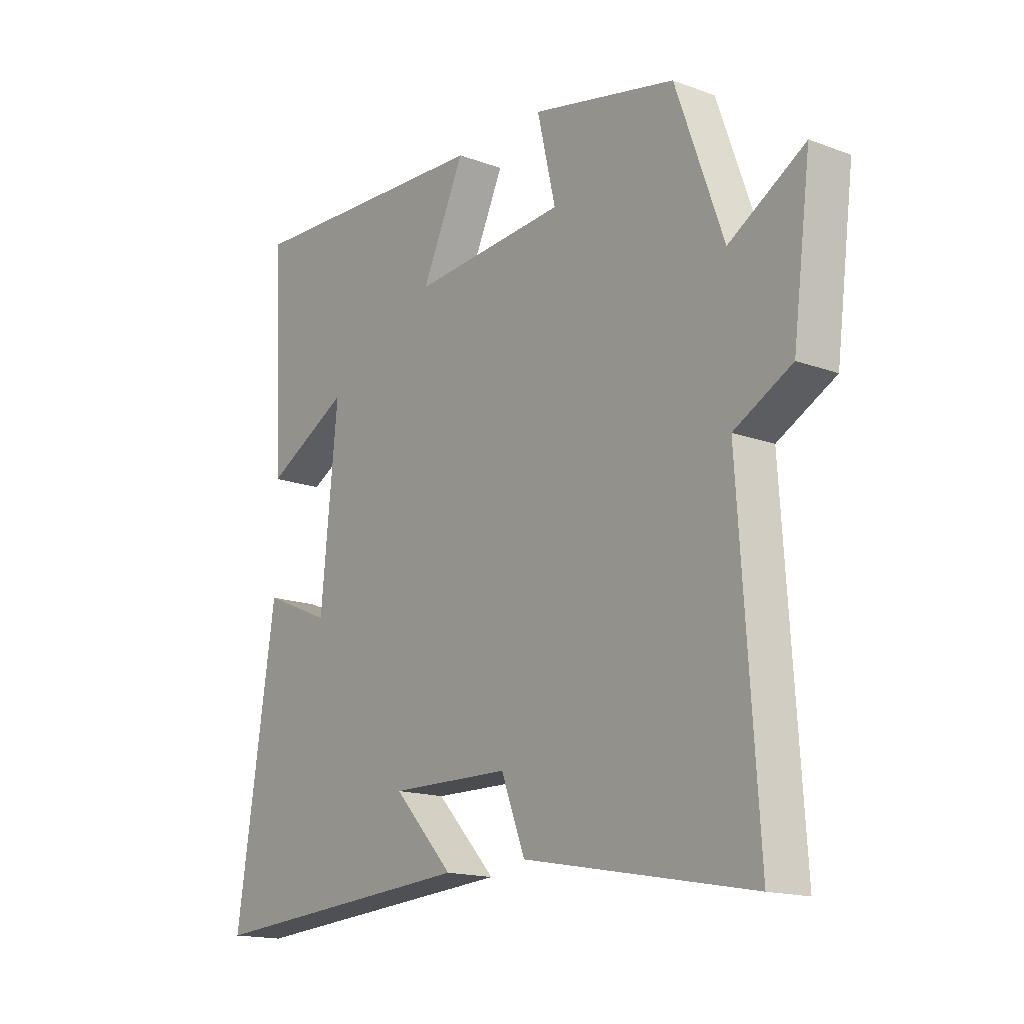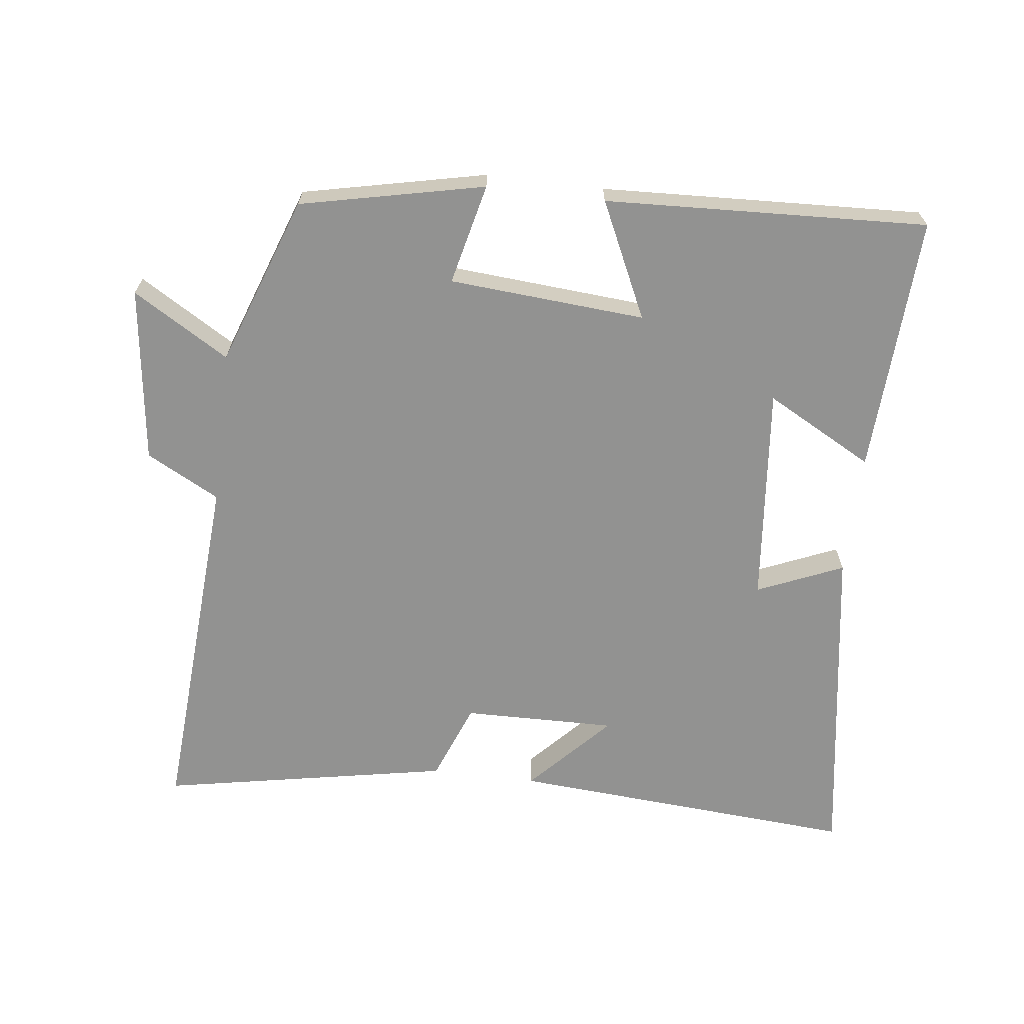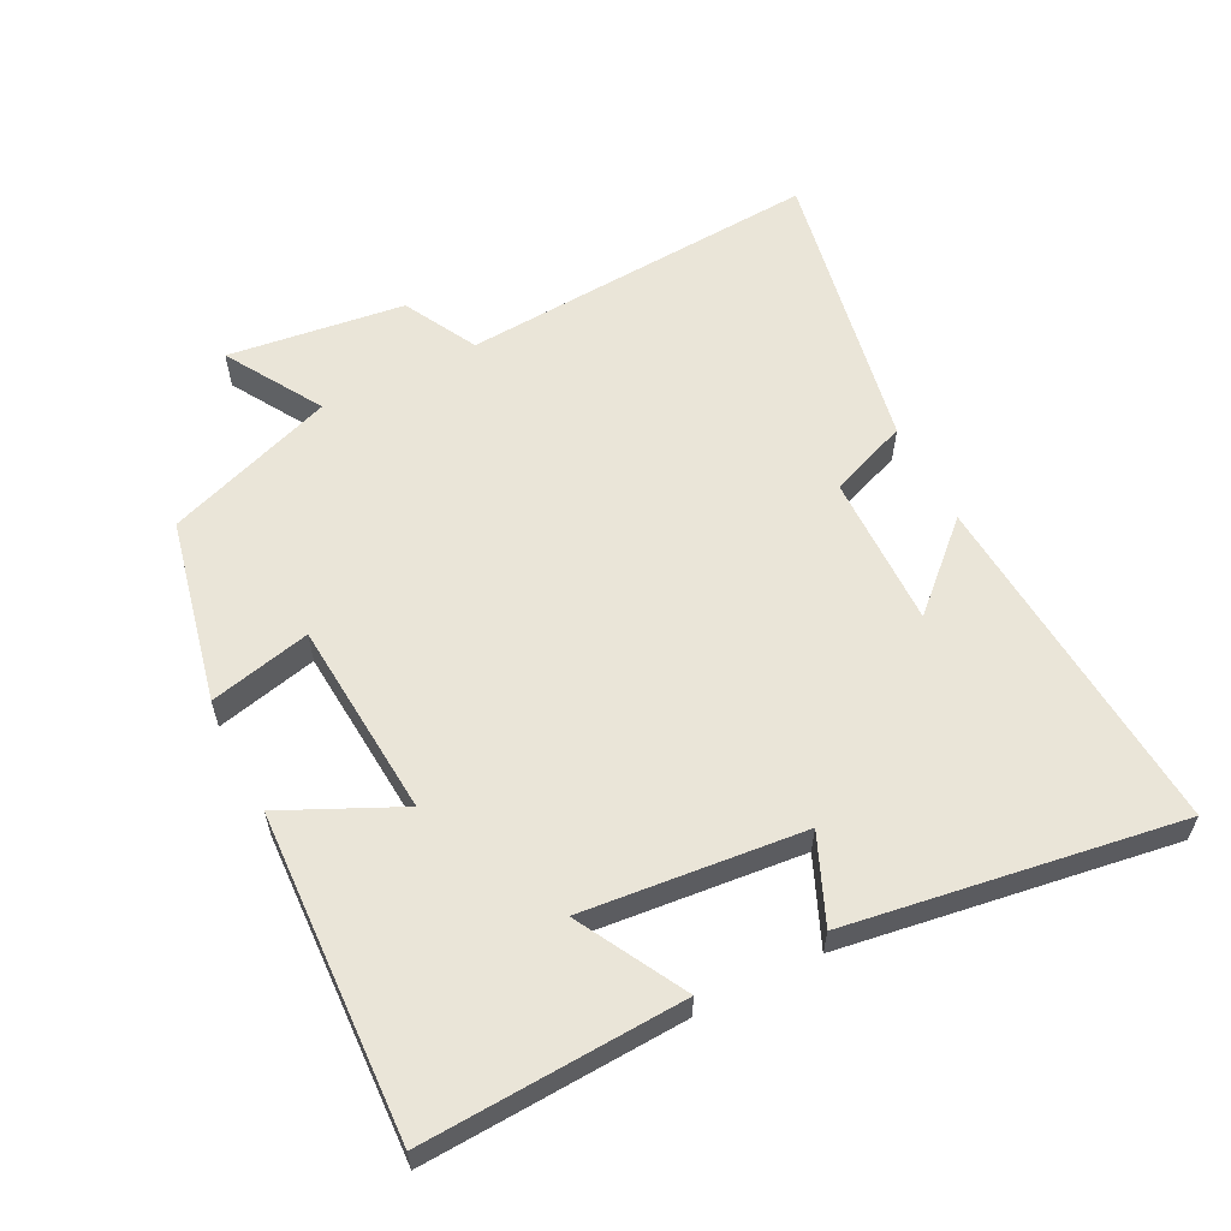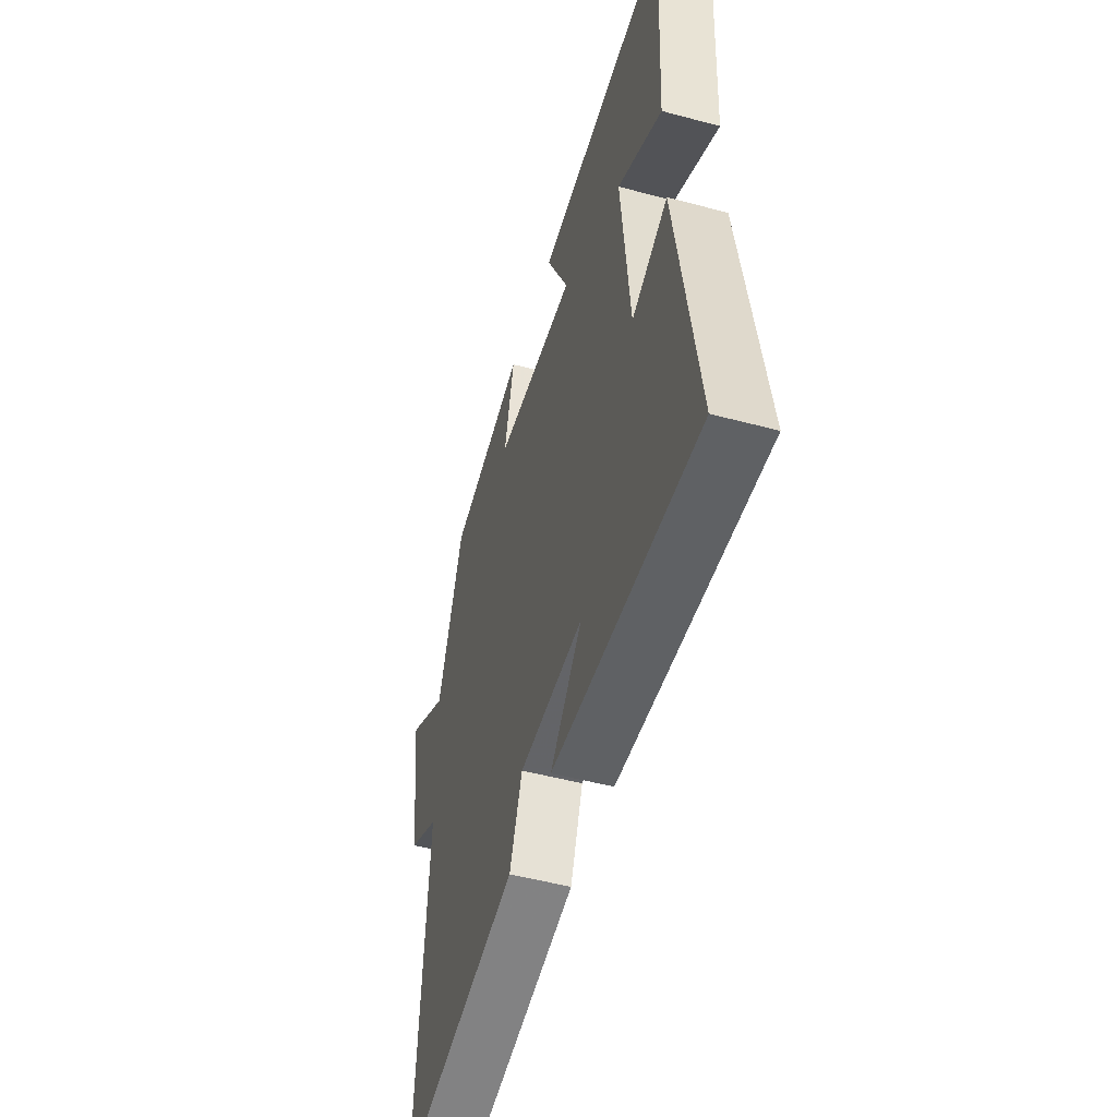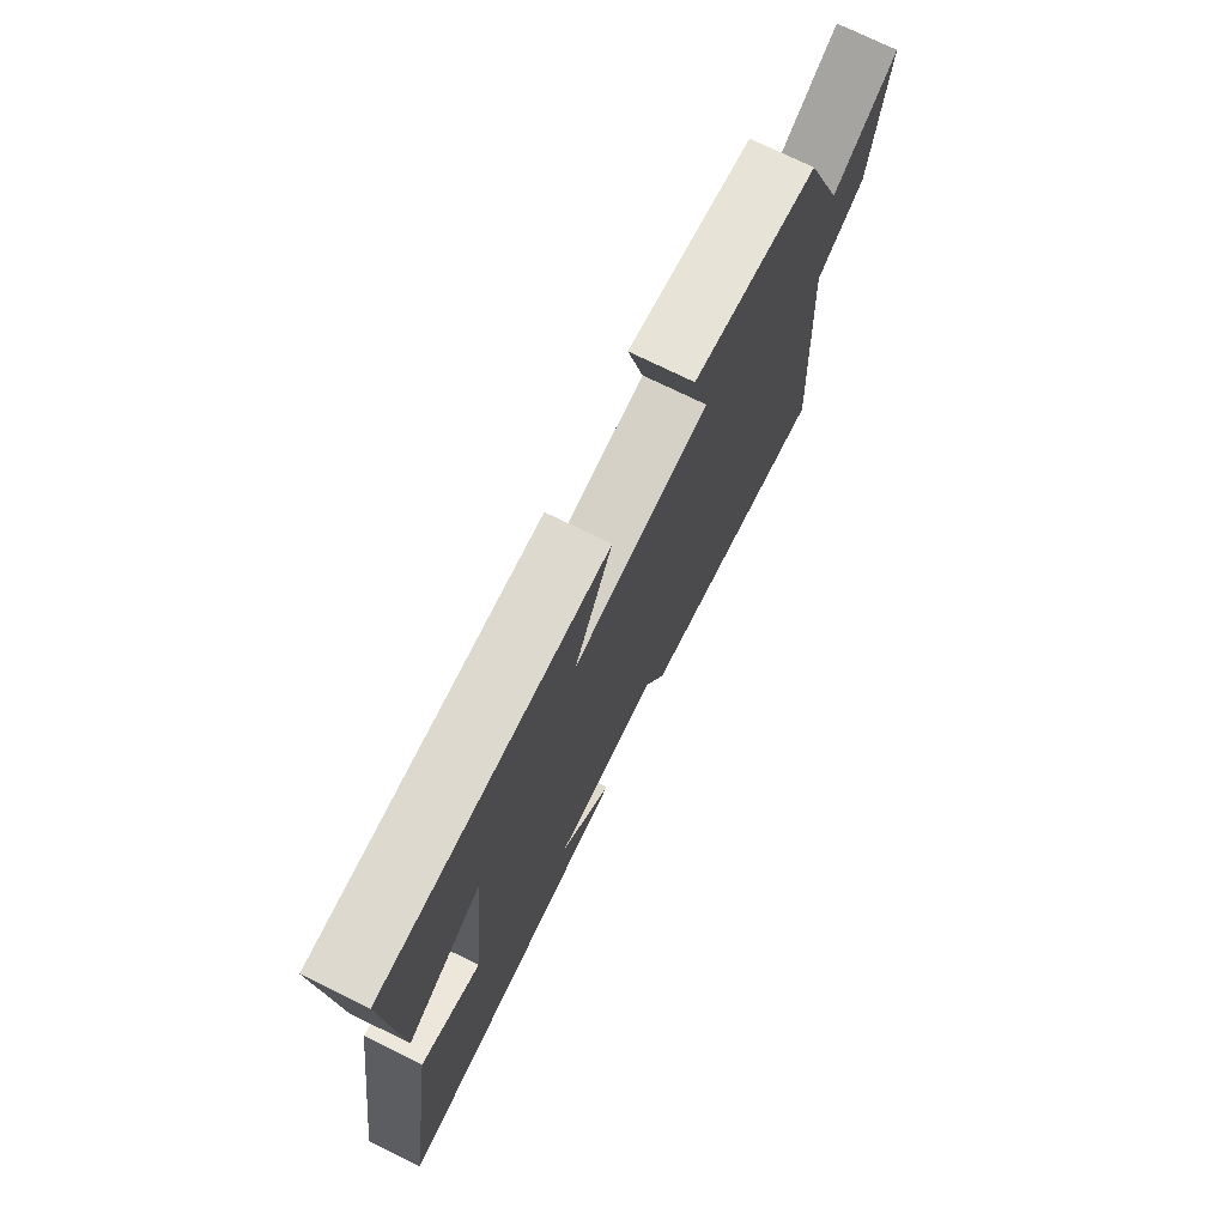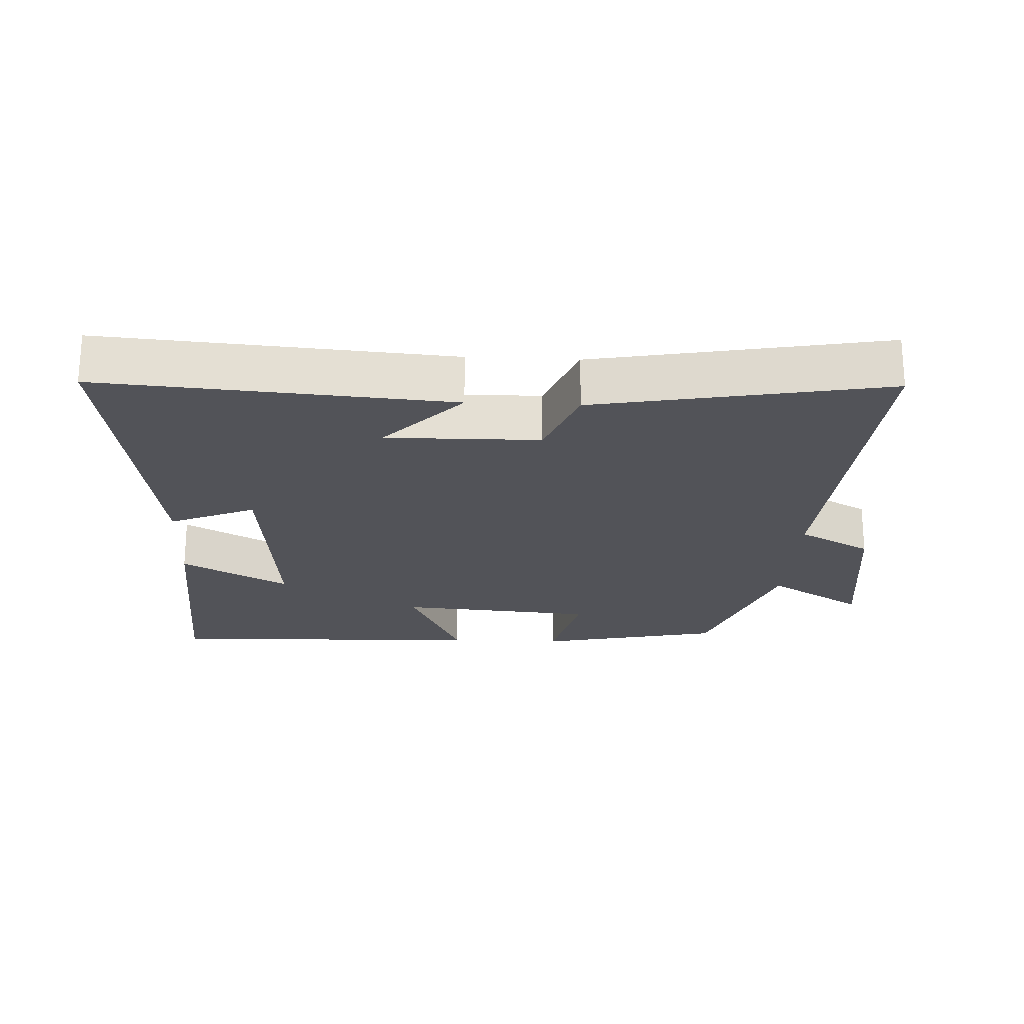
<metadata>
{"format":"obj","ext":"obj","renderer":"f3d","projection":"perspective","resolution":1024,"background":"white","views":[{"elev":-16.0,"azim":-127.5,"up":"+Z"},{"elev":-66.2,"azim":-7.0,"up":"+Y"},{"elev":59.0,"azim":63.0,"up":"+Y"},{"elev":-50.3,"azim":73.6,"up":"+Z"},{"elev":74.5,"azim":116.1,"up":"+Z"},{"elev":-22.6,"azim":177.0,"up":"+Y"}]}
</metadata>
<code>
v 0.519 0.07 0.522
v 0.5 0.07 0.137
v 0.34 0.07 0.224
v 0.372 0.07 -0.102
v 0.5 0.07 -0.047
v 0.575 0.07 -0.537
v 0.056 0.07 -0.5
v 0.169 0.07 -0.379
v -0.059 0.07 -0.383
v -0.104 0.07 -0.5
v -0.535 0.07 -0.582
v -0.5 0.07 -0.046
v -0.609 0.07 0.012
v -0.643 0.07 0.274
v -0.5 0.07 0.188
v -0.41 0.07 0.44
v -0.137 0.07 0.5
v -0.172 0.07 0.35
v 0.12 0.07 0.328
v 0.039 0.07 0.5
v 0.519 0 0.522
v 0.5 0 0.137
v 0.34 0 0.224
v 0.372 0 -0.102
v 0.5 0 -0.047
v 0.575 0 -0.537
v 0.056 0 -0.5
v 0.169 0 -0.379
v -0.059 0 -0.383
v -0.104 0 -0.5
v -0.535 0 -0.582
v -0.5 0 -0.046
v -0.609 0 0.012
v -0.643 0 0.274
v -0.5 0 0.188
v -0.41 0 0.44
v -0.137 0 0.5
v -0.172 0 0.35
v 0.12 0 0.328
v 0.039 0 0.5
f 19 20 1
f 15 16 17 18
f 15 18 19
f 12 13 14 15
f 12 15 19
f 11 12 19
f 10 11 19
f 9 10 19
f 8 9 19
f 5 6 7 8
f 4 5 8
f 3 4 8 19
f 1 2 3
f 1 3 19
f 21 40 39
f 38 37 36 35
f 39 38 35
f 35 34 33 32
f 39 35 32
f 39 32 31
f 39 31 30
f 39 30 29
f 39 29 28
f 28 27 26 25
f 28 25 24
f 39 28 24 23
f 23 22 21
f 39 23 21
f 1 21 22 2
f 2 22 23 3
f 3 23 24 4
f 4 24 25 5
f 5 25 26 6
f 6 26 27 7
f 7 27 28 8
f 8 28 29 9
f 9 29 30 10
f 10 30 31 11
f 11 31 32 12
f 12 32 33 13
f 13 33 34 14
f 14 34 35 15
f 15 35 36 16
f 16 36 37 17
f 17 37 38 18
f 18 38 39 19
f 19 39 40 20
f 20 40 21 1

</code>
